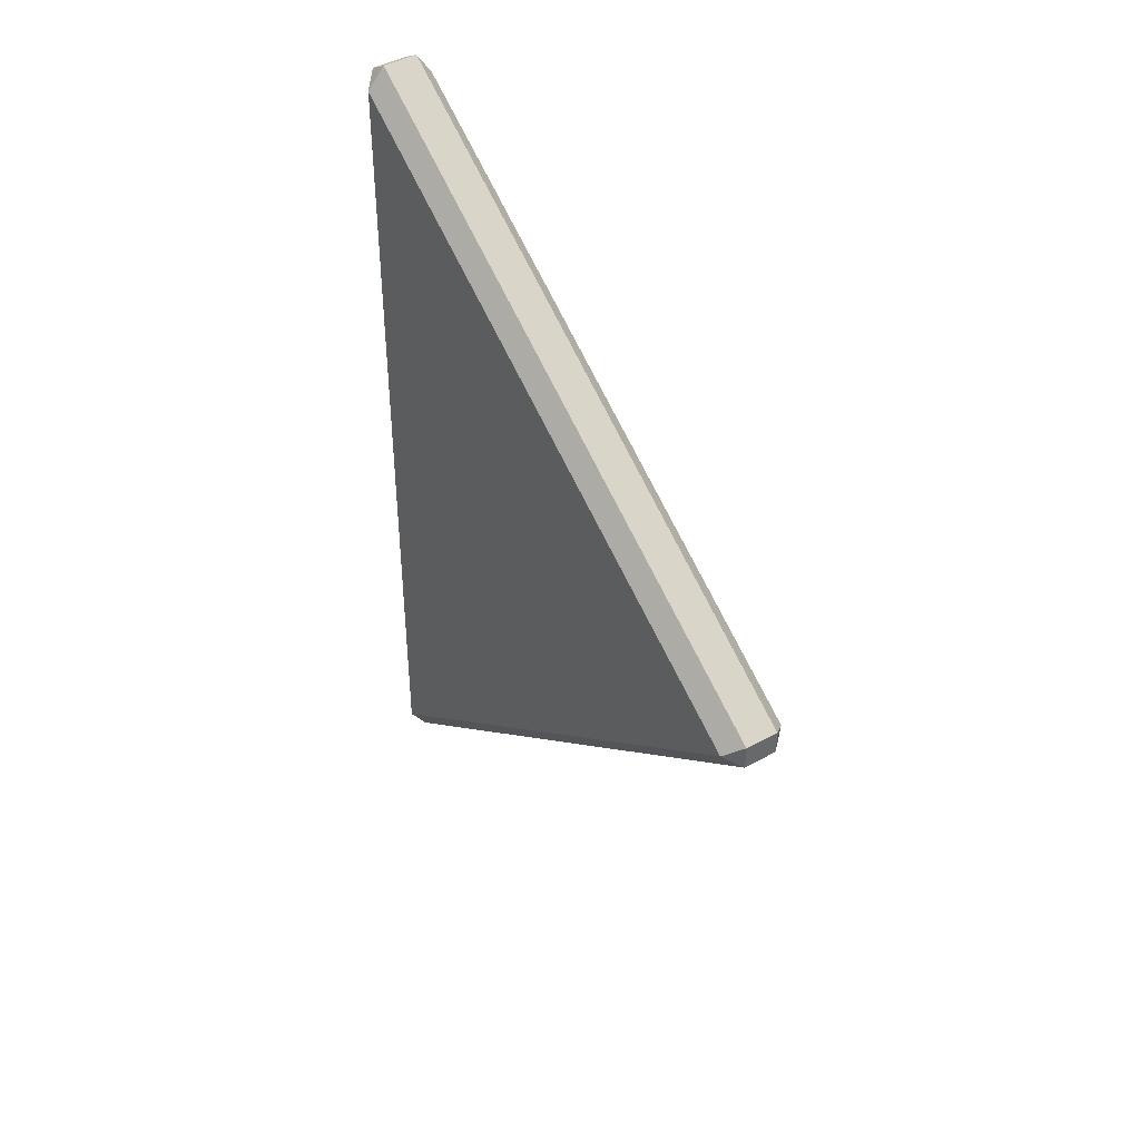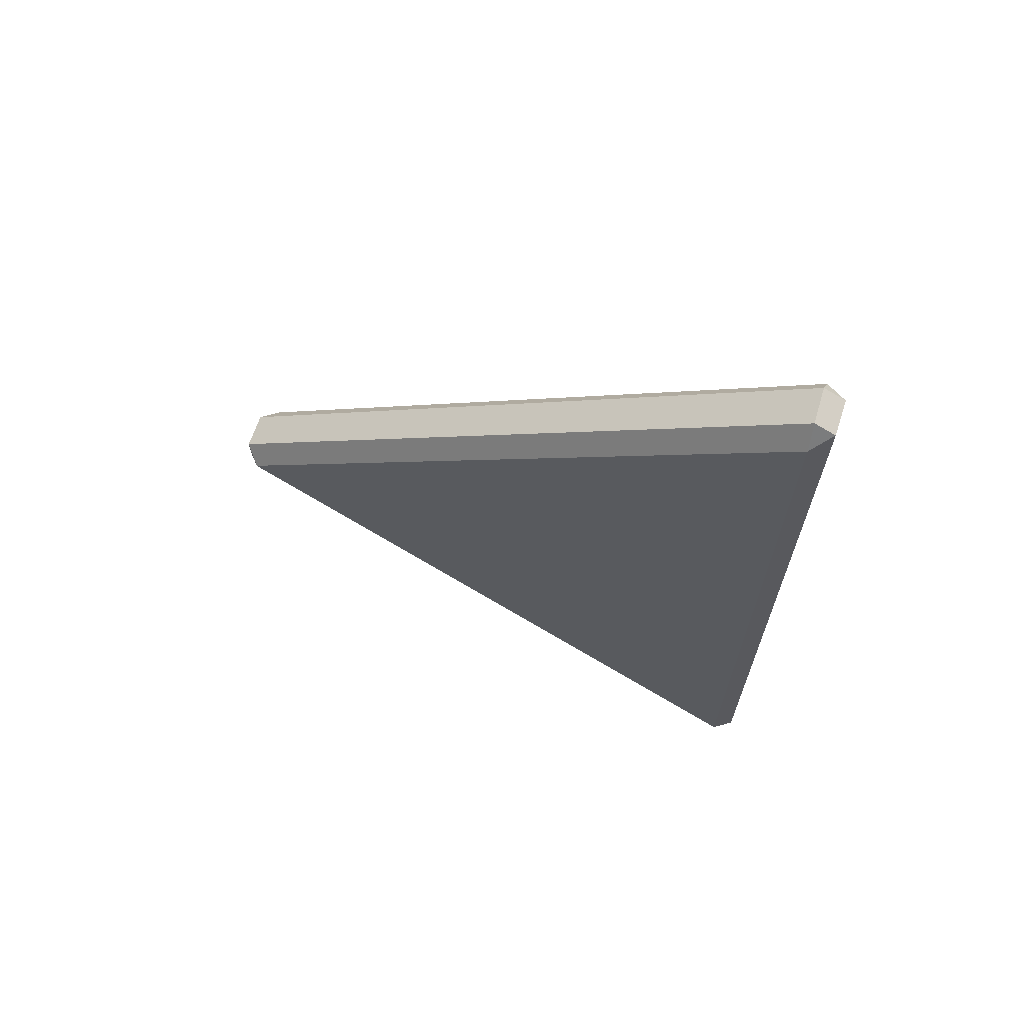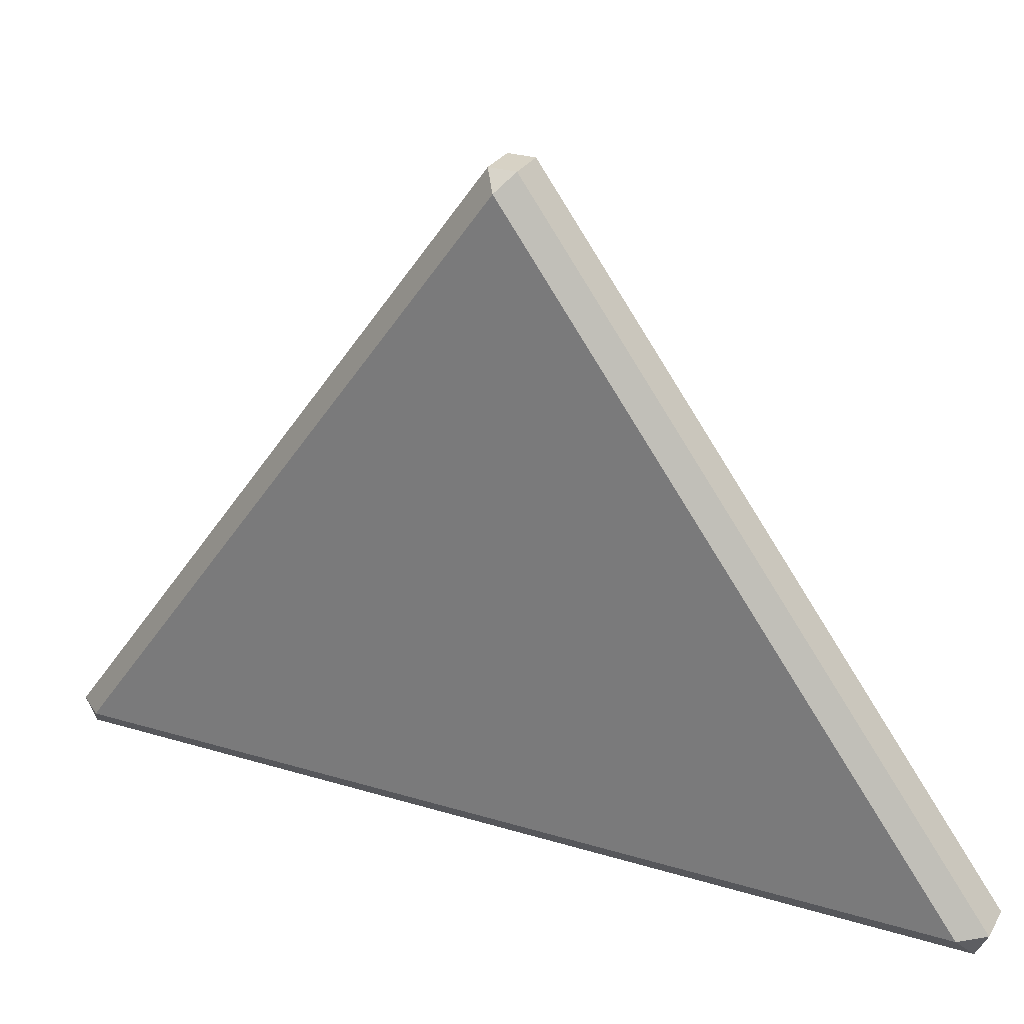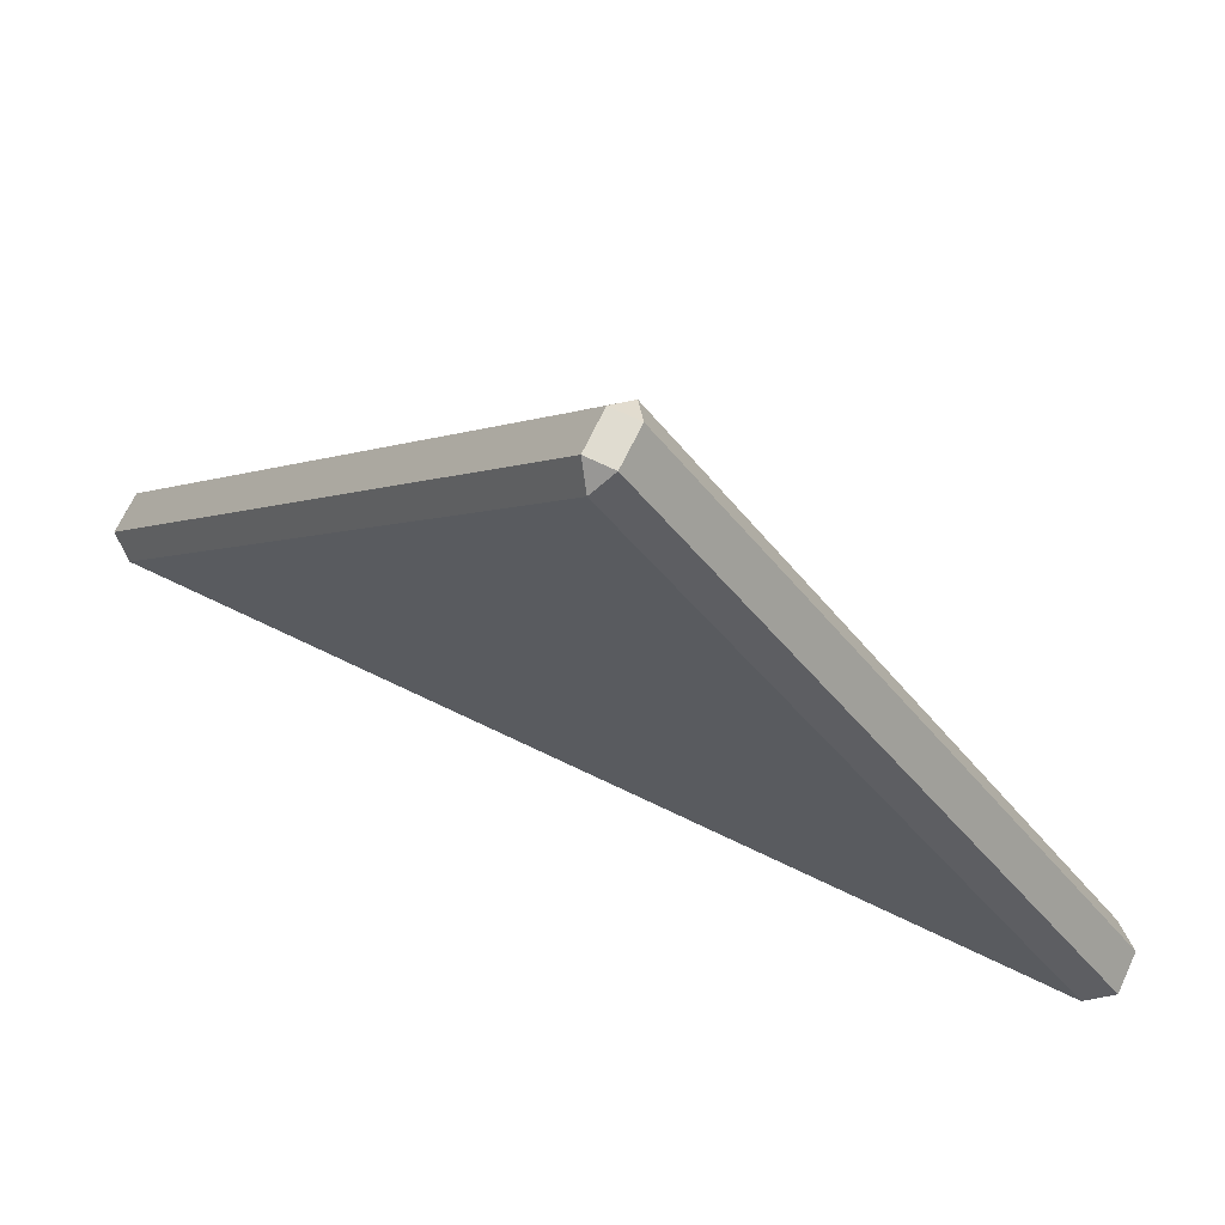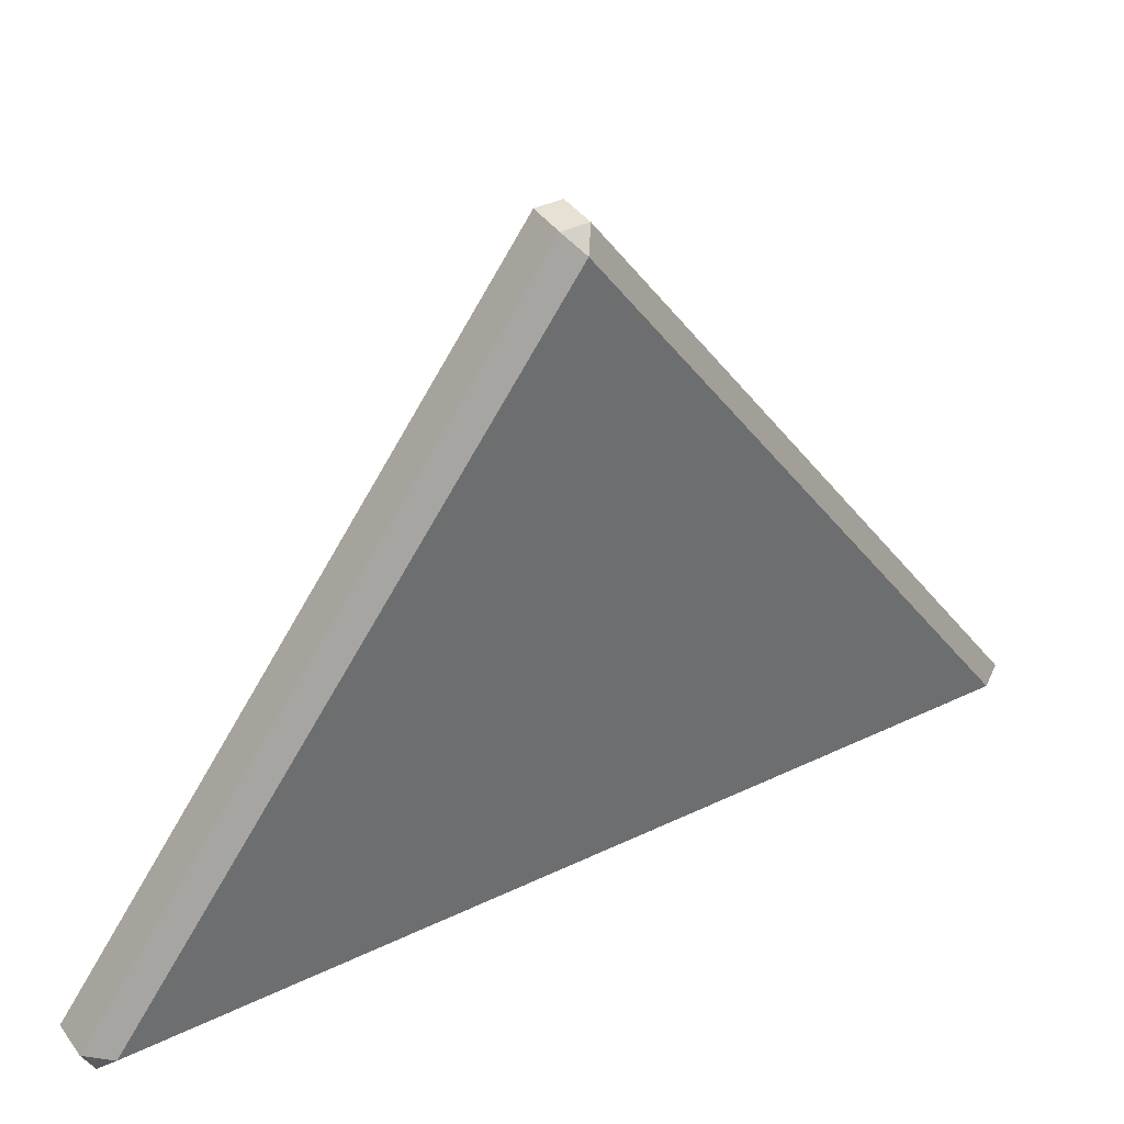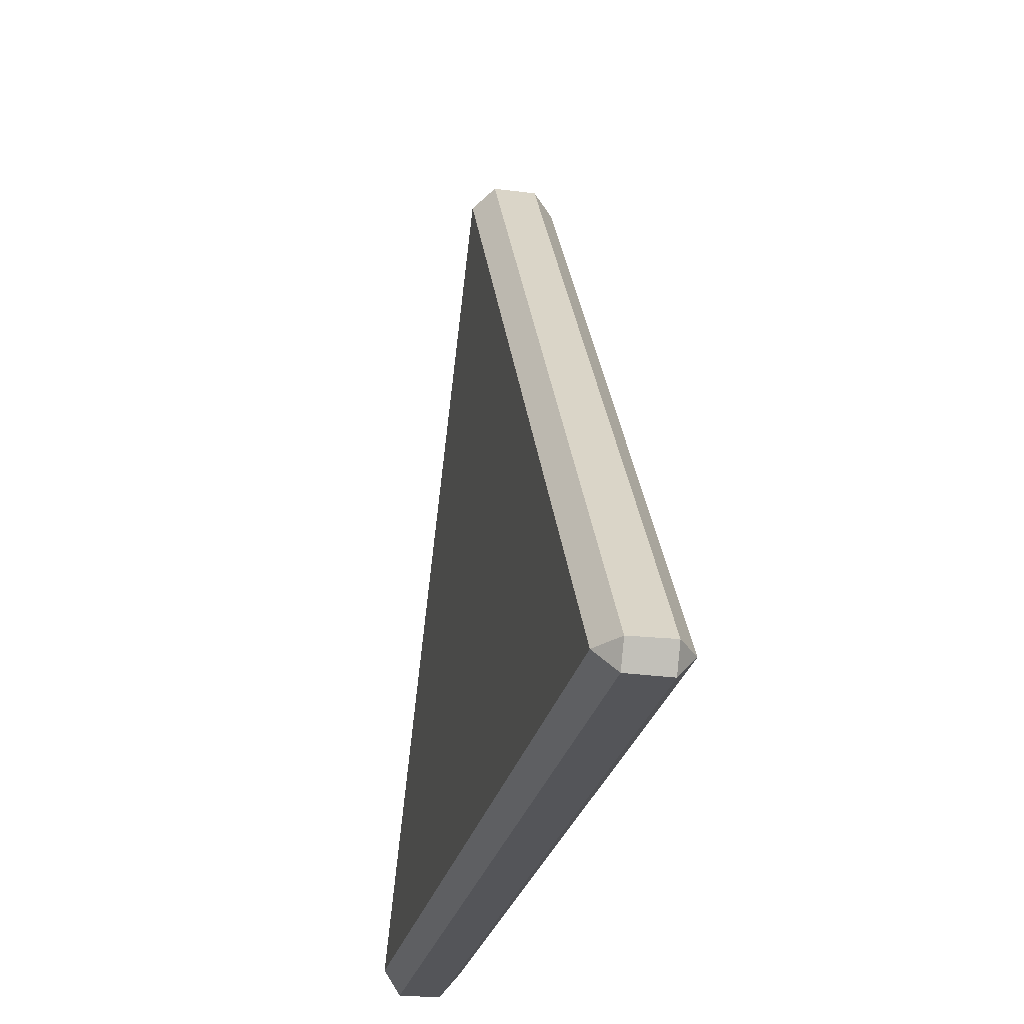
<metadata>
{"format":"obj","ext":"obj","renderer":"f3d","projection":"perspective","resolution":1024,"background":"white","views":[{"elev":40.6,"azim":-34.6,"up":"+Y"},{"elev":66.4,"azim":108.1,"up":"+Y"},{"elev":27.3,"azim":-65.0,"up":"+Z"},{"elev":70.0,"azim":115.7,"up":"+Z"},{"elev":38.6,"azim":-121.2,"up":"+Z"},{"elev":-24.8,"azim":168.3,"up":"+Z"}]}
</metadata>
<code>
g default
v 0.05557 0.07681 0
v 0.1051 0.1135 0.05815
v 0.05557 0.04485 0.06236
v 0.05328 1.307 1.818
v 0.1051 1.344 1.774
v 0.05328 1.381 1.818
v 0.05557 2.643 0.06236
v 0.1051 2.574 0.05815
v 0.05557 2.611 0
v -0.1051 1.344 1.774
v -0.05256 1.307 1.817
v -0.05256 1.381 1.817
v -0.05557 0.04485 0.06236
v -0.1051 0.1135 0.05815
v -0.05557 0.07681 0
v -0.1051 2.574 0.05815
v -0.05371 2.641 0.0647
v -0.05371 2.608 0
g play_geo
f 1 3 13 15
f 2 1 9 8
f 3 2 5 4
f 4 6 12 11
f 6 5 8 7
f 7 9 18 17
f 10 12 17 16
f 11 10 14 13
f 15 14 16 18
f 14 10 16
f 2 8 5
f 11 13 3 4
f 17 12 6 7
f 1 15 18 9
f 1 2 3
f 4 5 6
f 7 8 9
f 10 11 12
f 13 14 15
f 16 17 18

</code>
